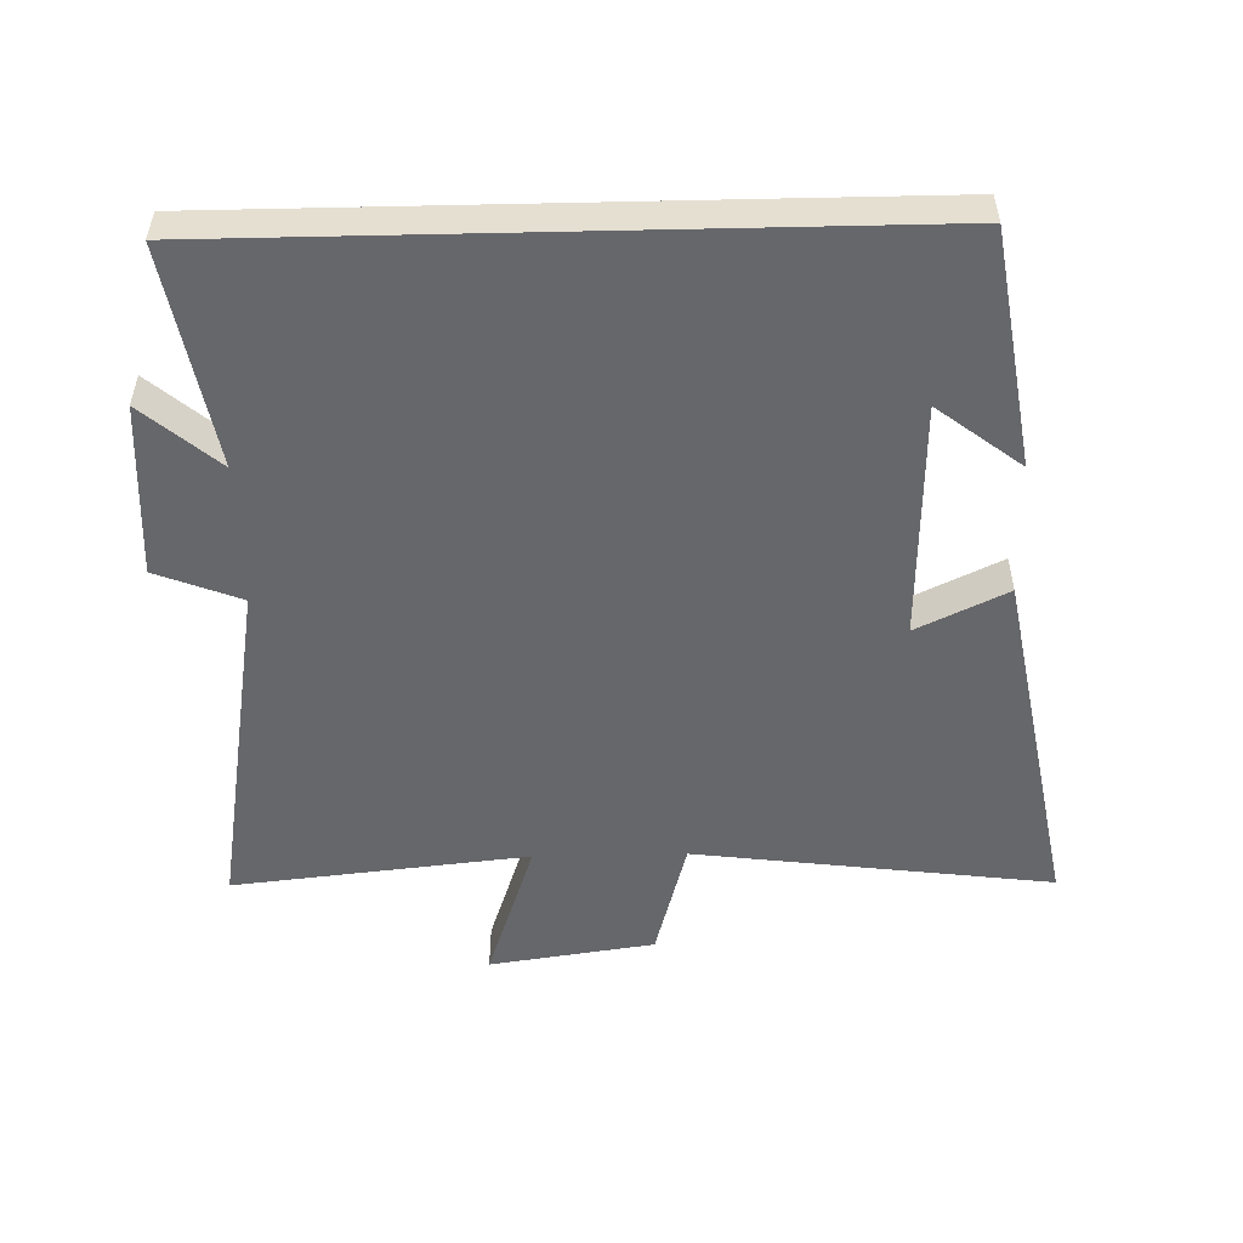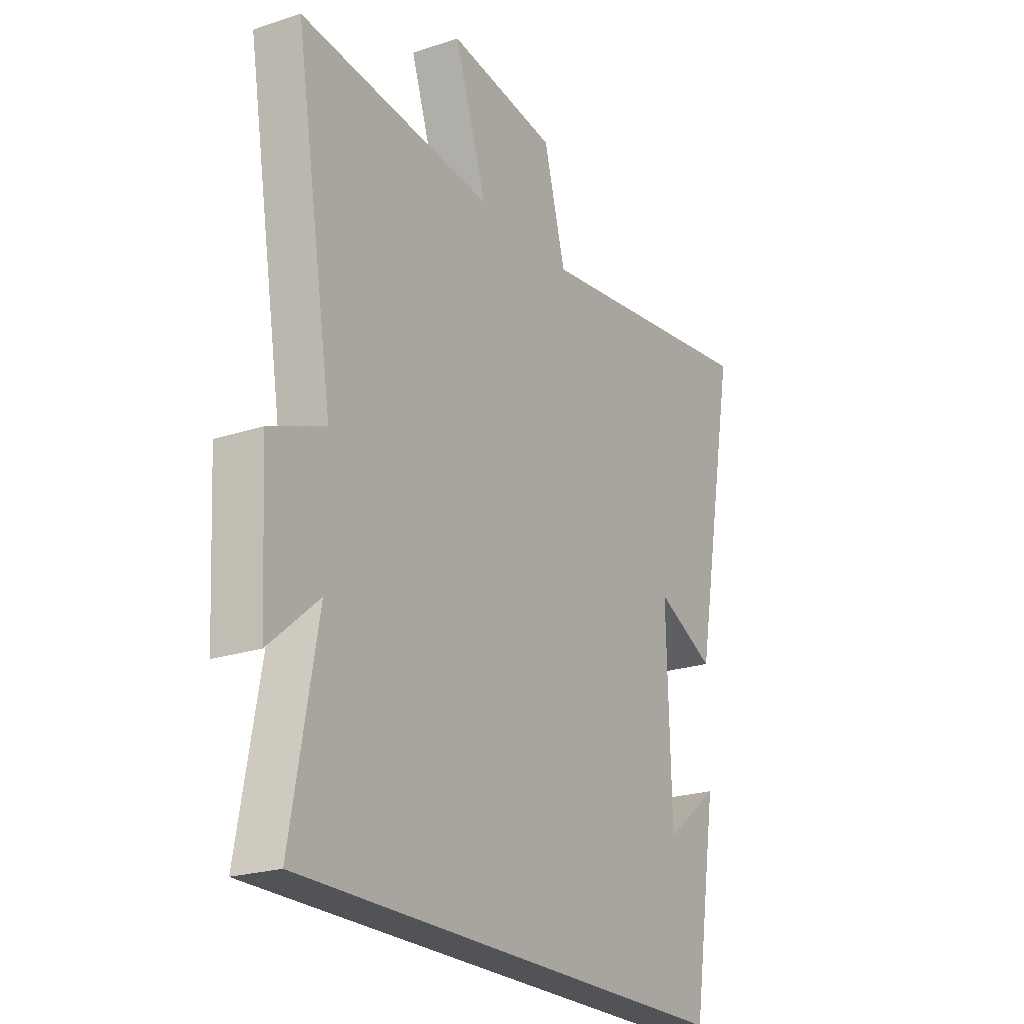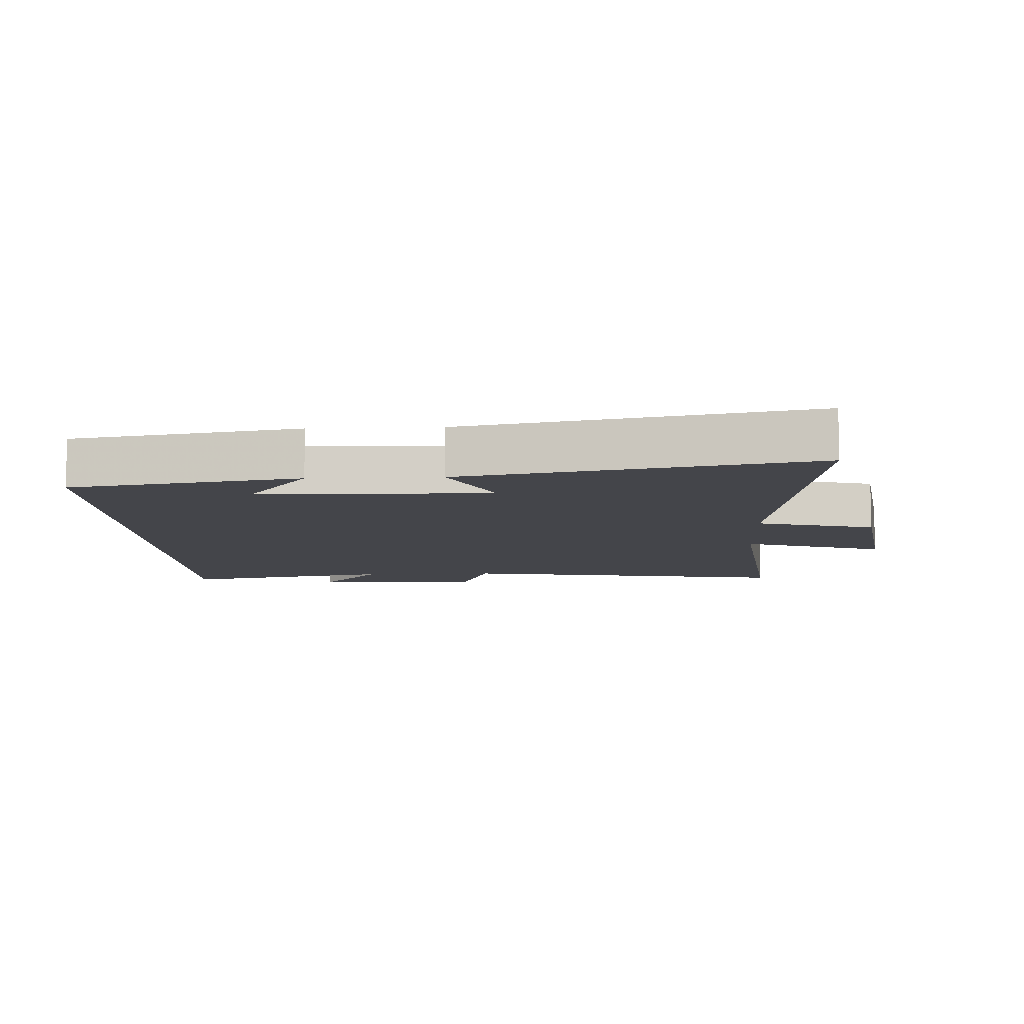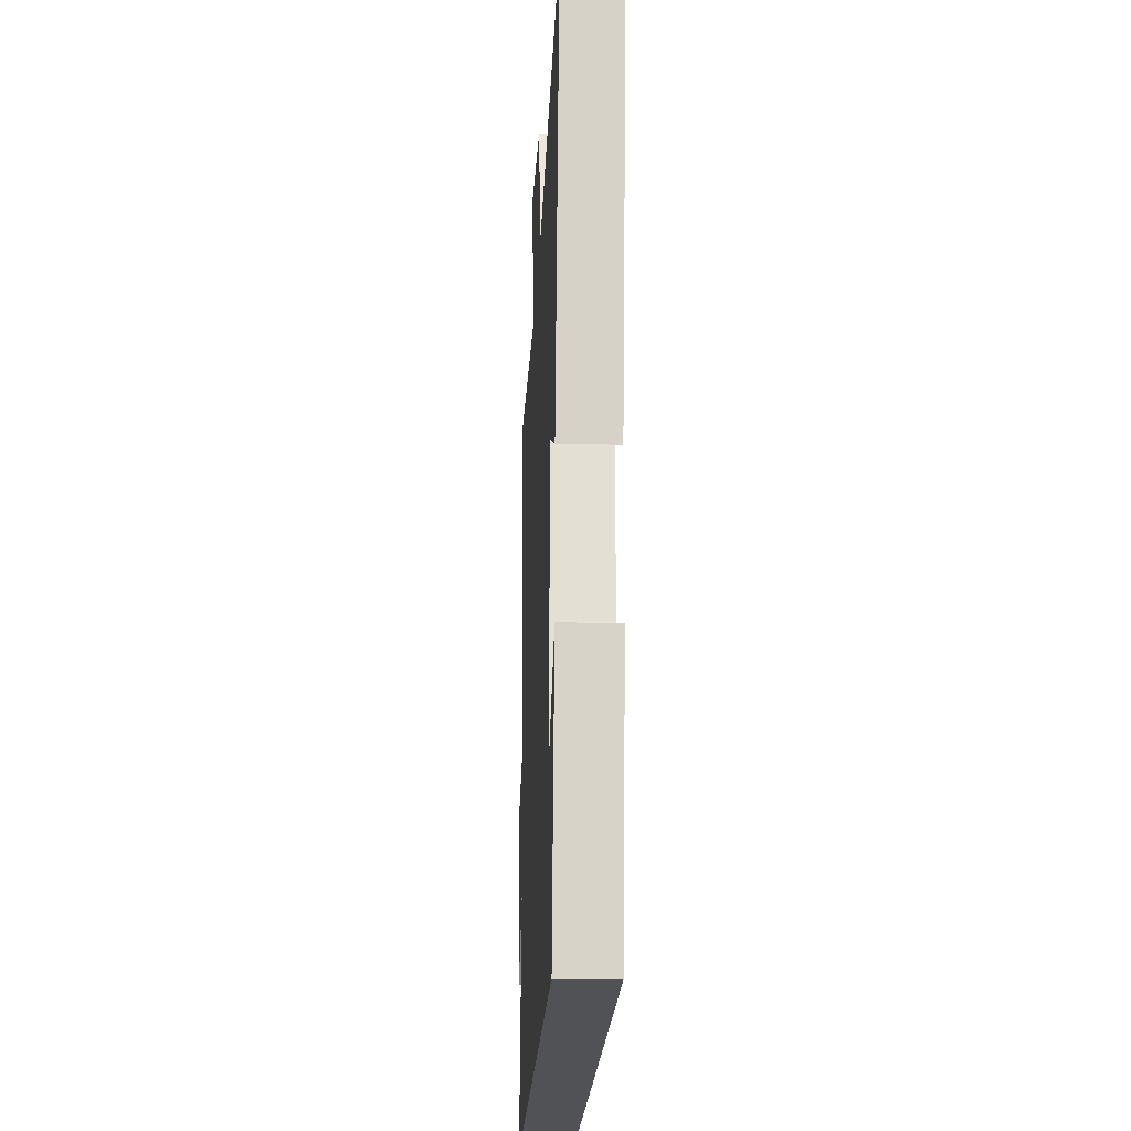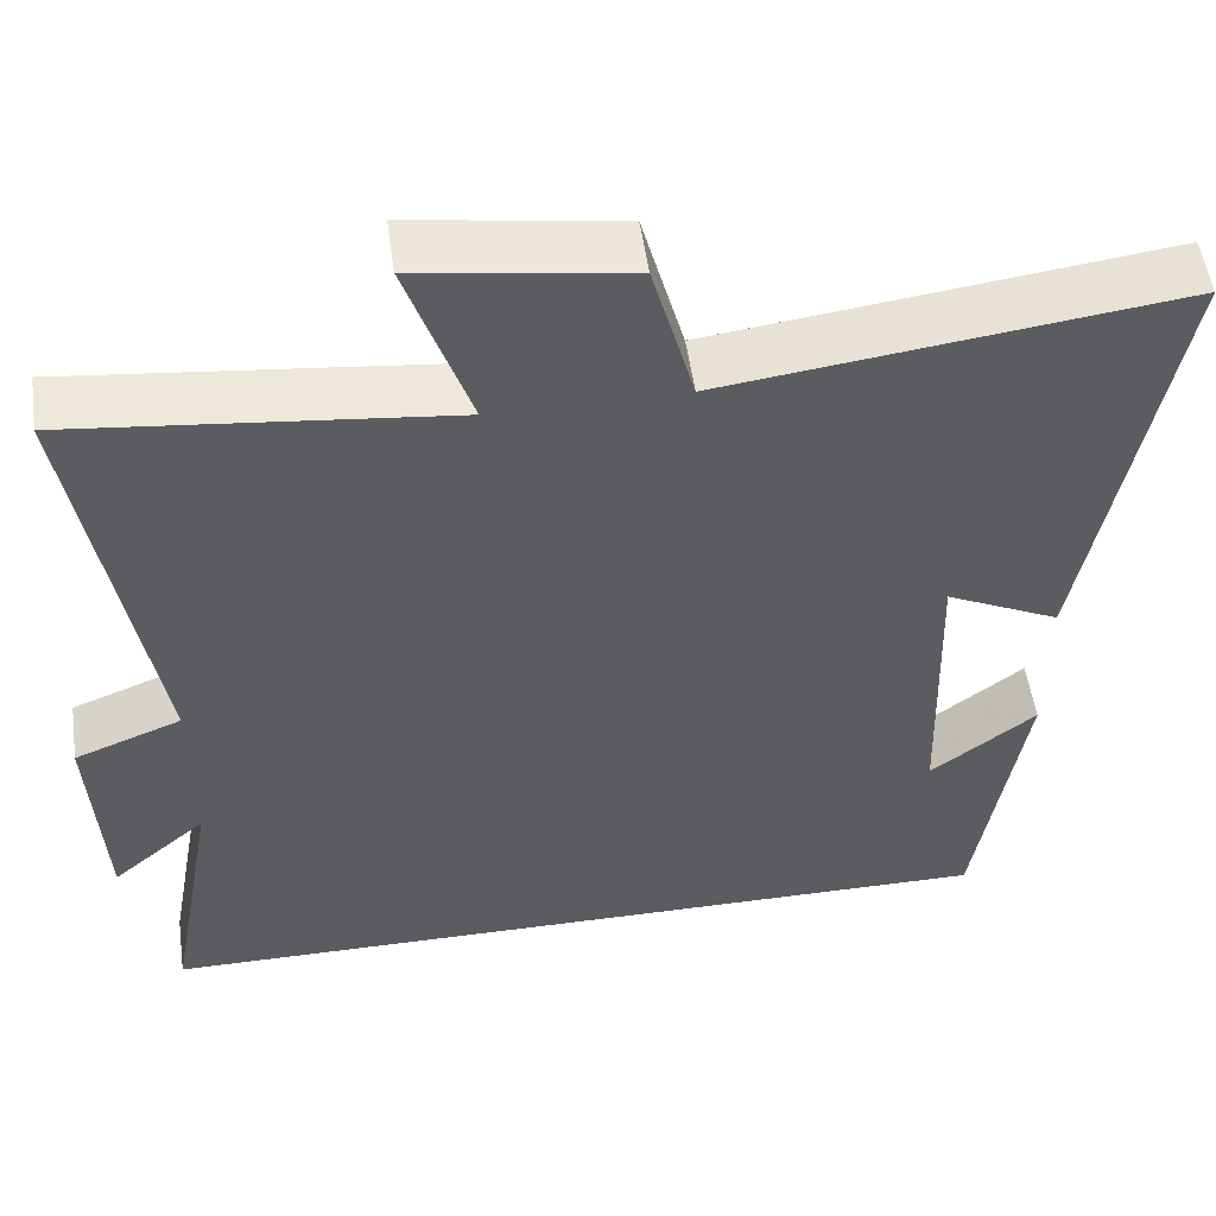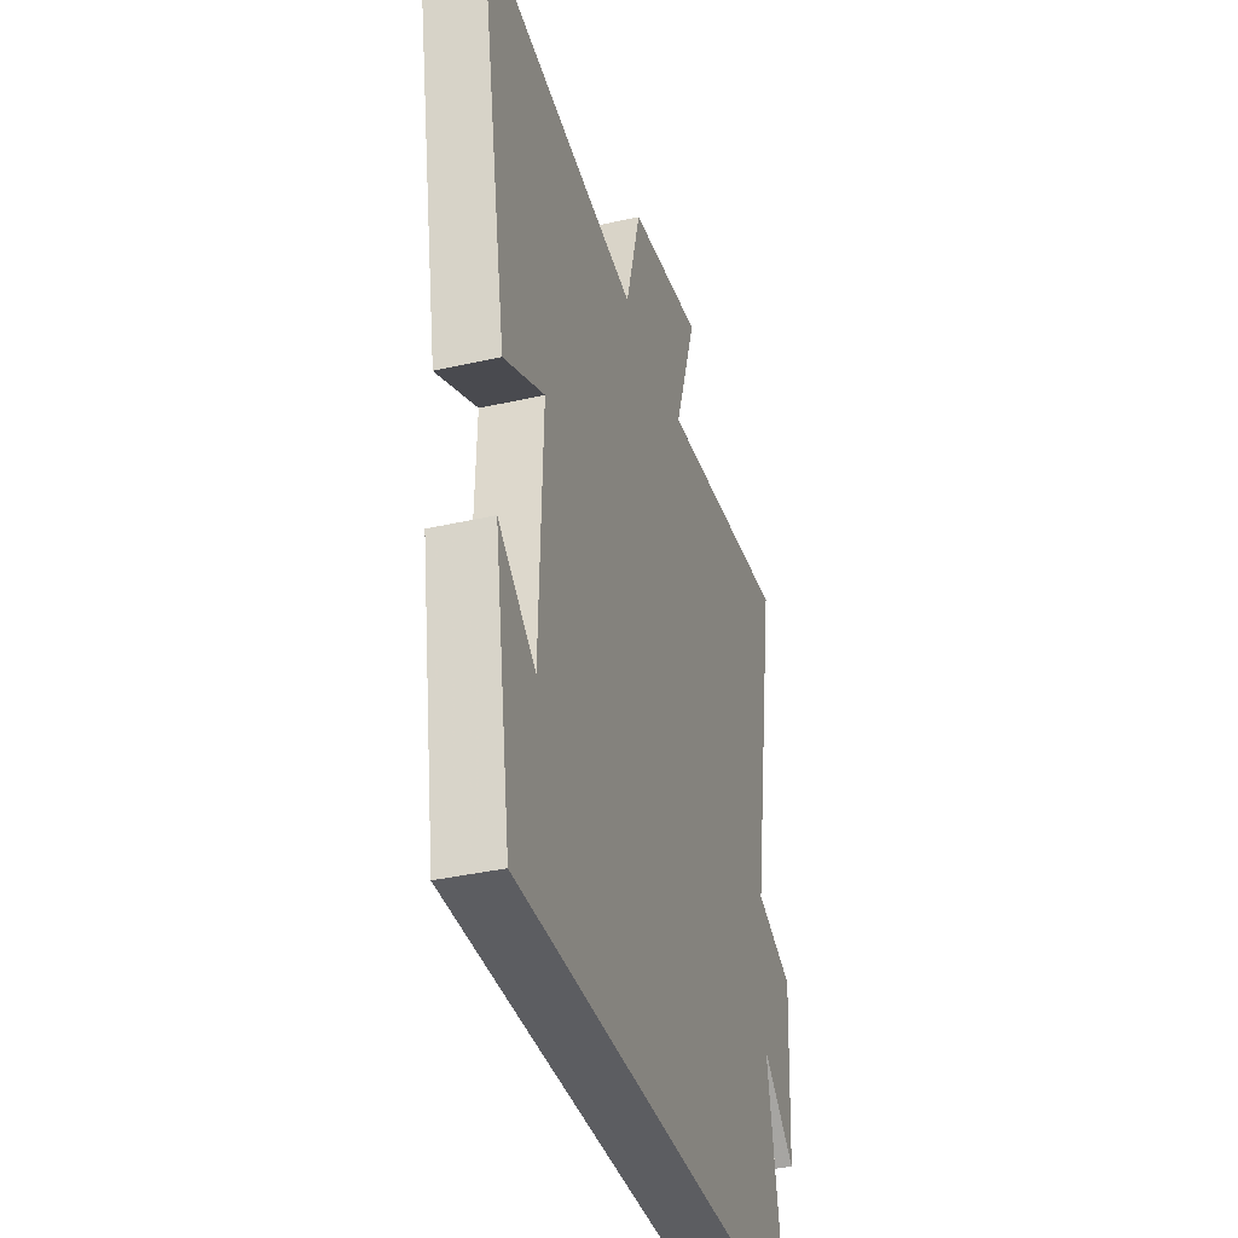
<metadata>
{"format":"obj","ext":"obj","renderer":"f3d","projection":"perspective","resolution":1024,"background":"white","views":[{"elev":-52.1,"azim":-178.7,"up":"+Y"},{"elev":-22.3,"azim":119.9,"up":"+Z"},{"elev":-9.3,"azim":-87.2,"up":"+Y"},{"elev":-21.3,"azim":-92.7,"up":"+Z"},{"elev":52.9,"azim":172.0,"up":"+Z"},{"elev":-37.1,"azim":-73.6,"up":"+Z"}]}
</metadata>
<code>
v -0.598 0.07 0.568
v -0.071 0.07 0.5
v -0.022 0.07 0.68
v 0.222 0.07 0.716
v 0.149 0.07 0.5
v 0.585 0.07 0.547
v 0.5 0.07 0.035
v 0.625 0.07 -0.014
v 0.611 0.07 -0.27
v 0.5 0.07 -0.175
v 0.559 0.07 -0.5
v -0.444 0.07 -0.5
v -0.5 0.07 -0.153
v -0.377 0.07 -0.247
v -0.367 0.07 0.105
v -0.5 0.07 0.041
v -0.598 0 0.568
v -0.071 0 0.5
v -0.022 0 0.68
v 0.222 0 0.716
v 0.149 0 0.5
v 0.585 0 0.547
v 0.5 0 0.035
v 0.625 0 -0.014
v 0.611 0 -0.27
v 0.5 0 -0.175
v 0.559 0 -0.5
v -0.444 0 -0.5
v -0.5 0 -0.153
v -0.377 0 -0.247
v -0.367 0 0.105
v -0.5 0 0.041
f 15 16 1 2
f 14 15 2
f 12 13 14
f 10 11 12 14
f 10 14 2
f 7 8 9 10
f 7 10 2 3
f 5 6 7
f 5 7 3
f 3 4 5
f 18 17 32 31
f 18 31 30
f 30 29 28
f 30 28 27 26
f 18 30 26
f 26 25 24 23
f 19 18 26 23
f 23 22 21
f 19 23 21
f 21 20 19
f 1 17 18 2
f 2 18 19 3
f 3 19 20 4
f 4 20 21 5
f 5 21 22 6
f 6 22 23 7
f 7 23 24 8
f 8 24 25 9
f 9 25 26 10
f 10 26 27 11
f 11 27 28 12
f 12 28 29 13
f 13 29 30 14
f 14 30 31 15
f 15 31 32 16
f 16 32 17 1

</code>
